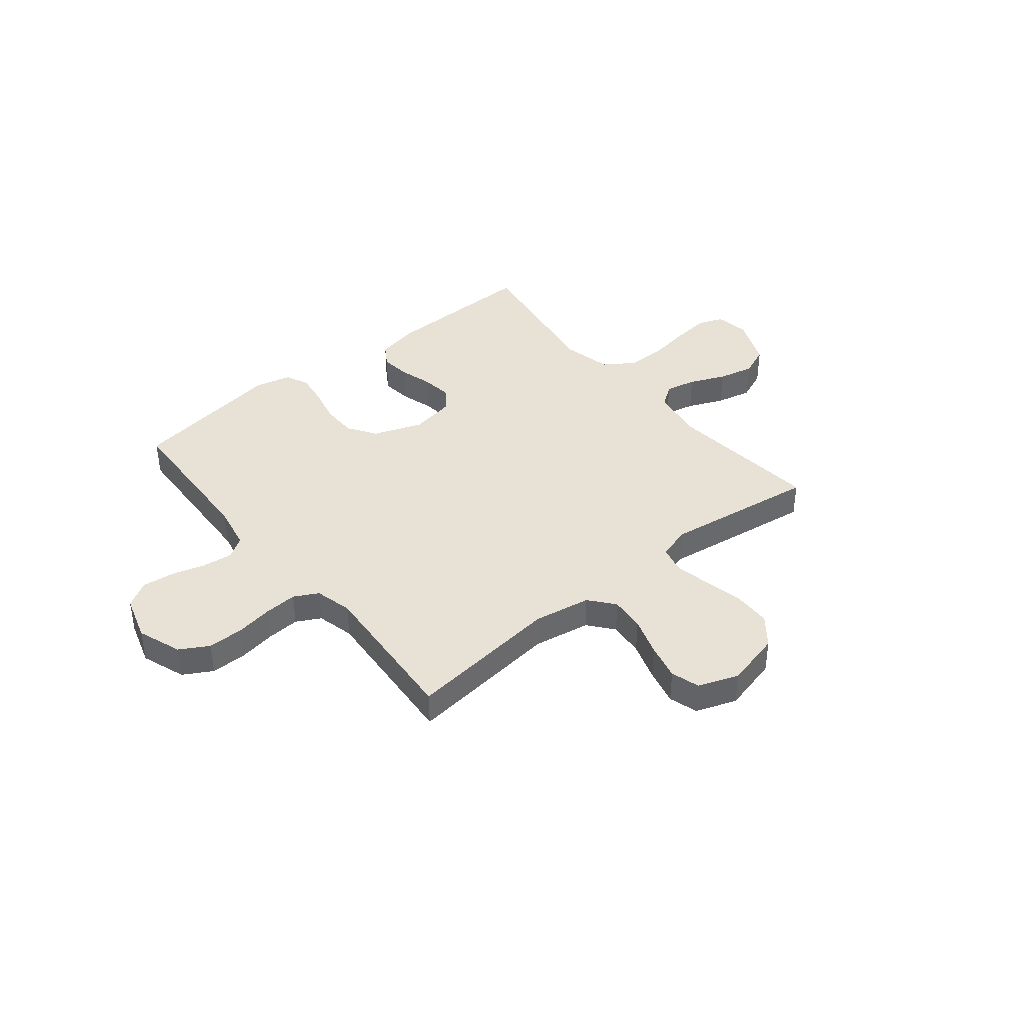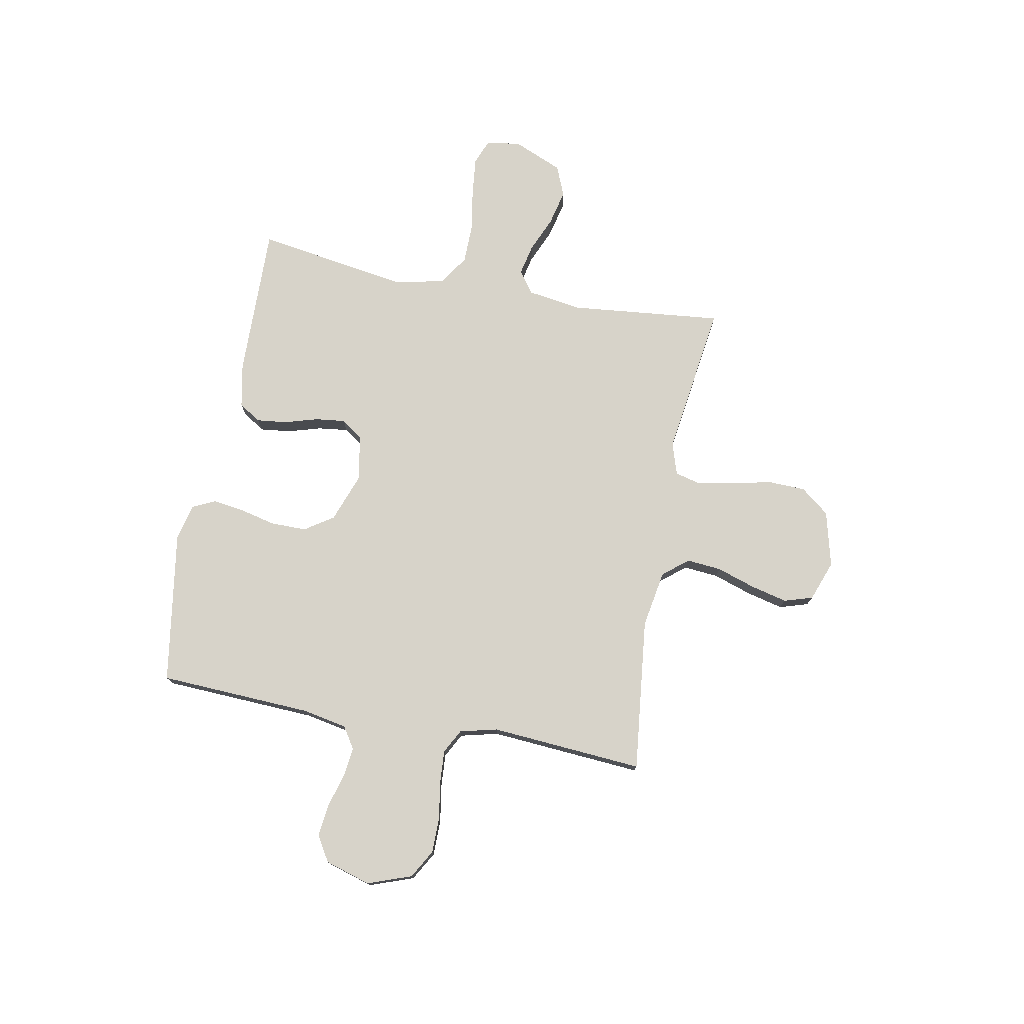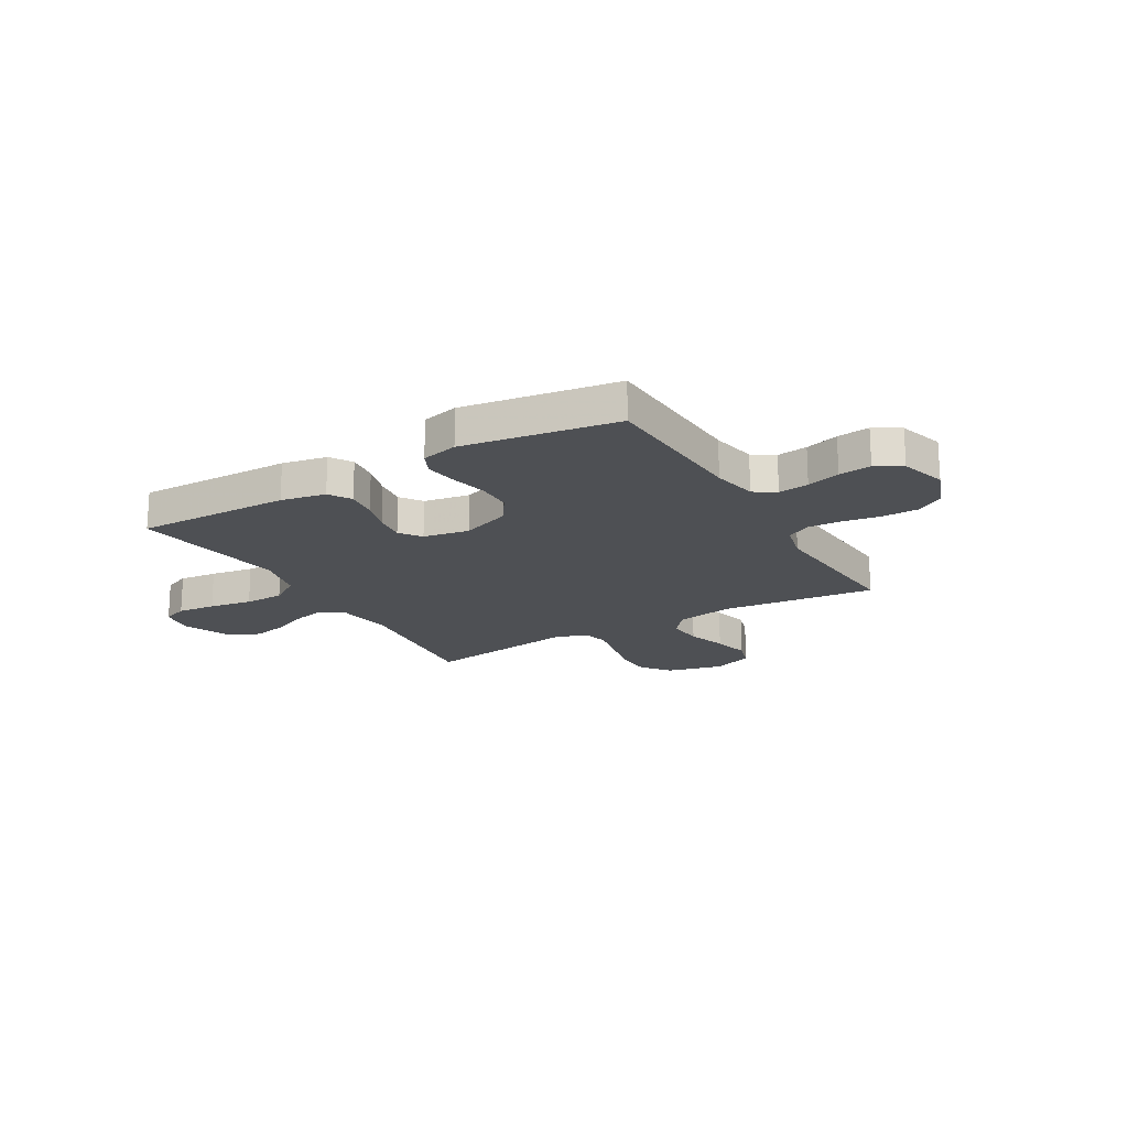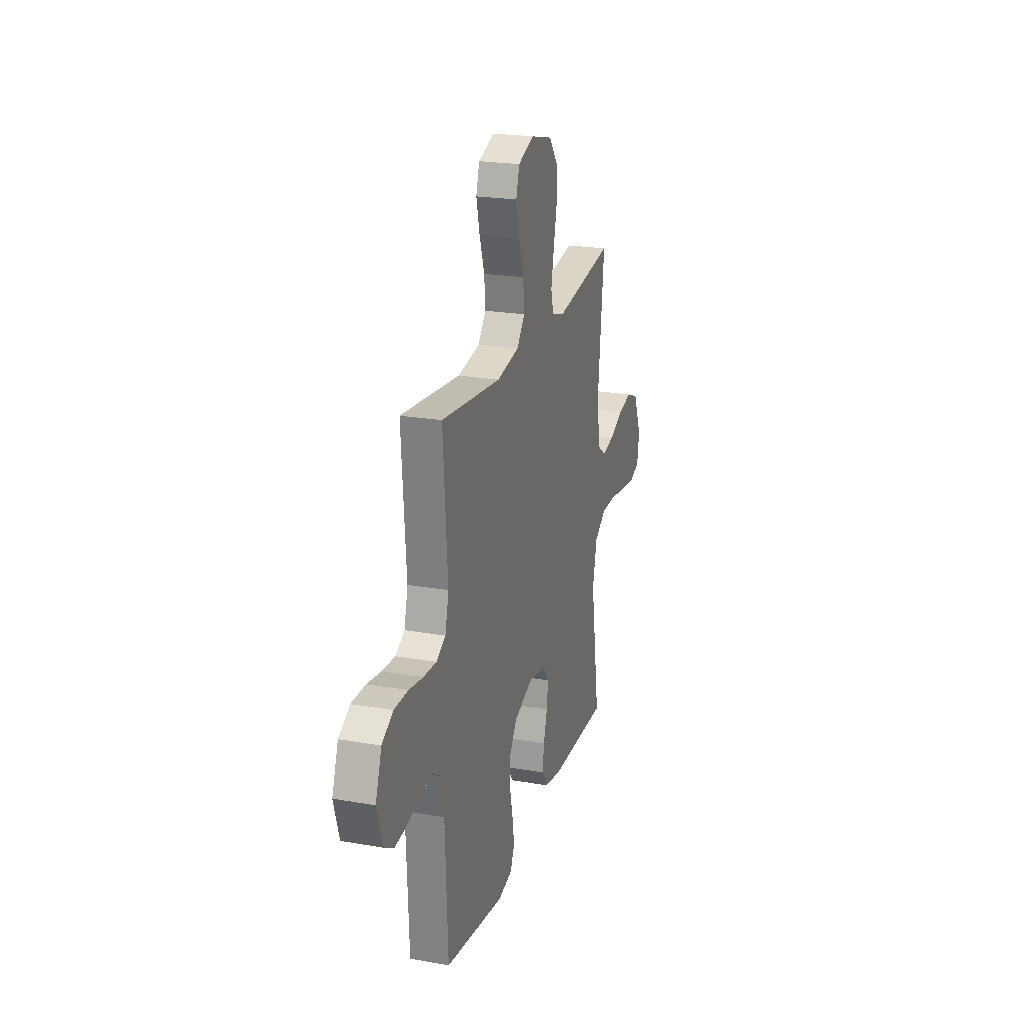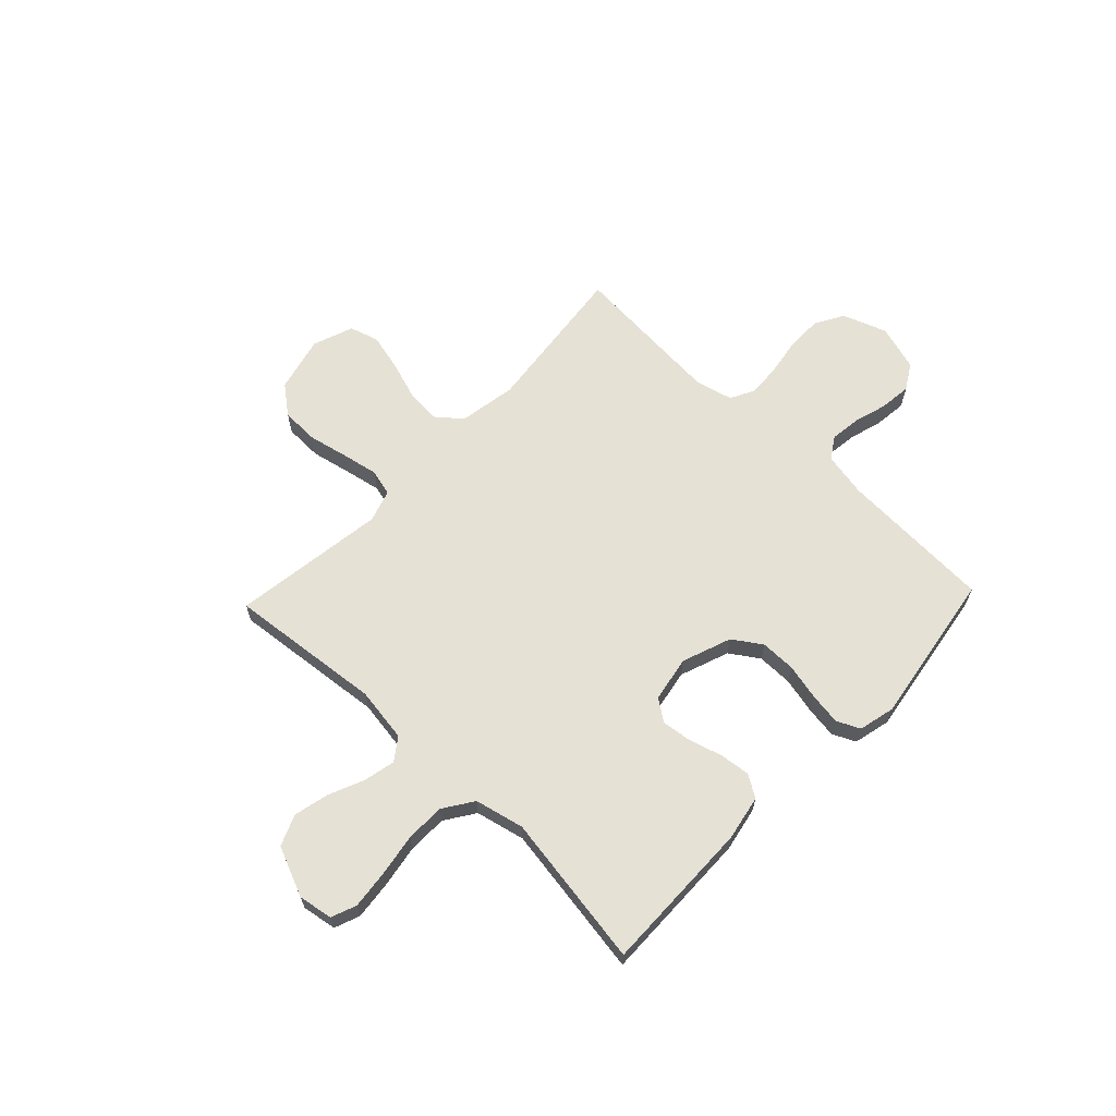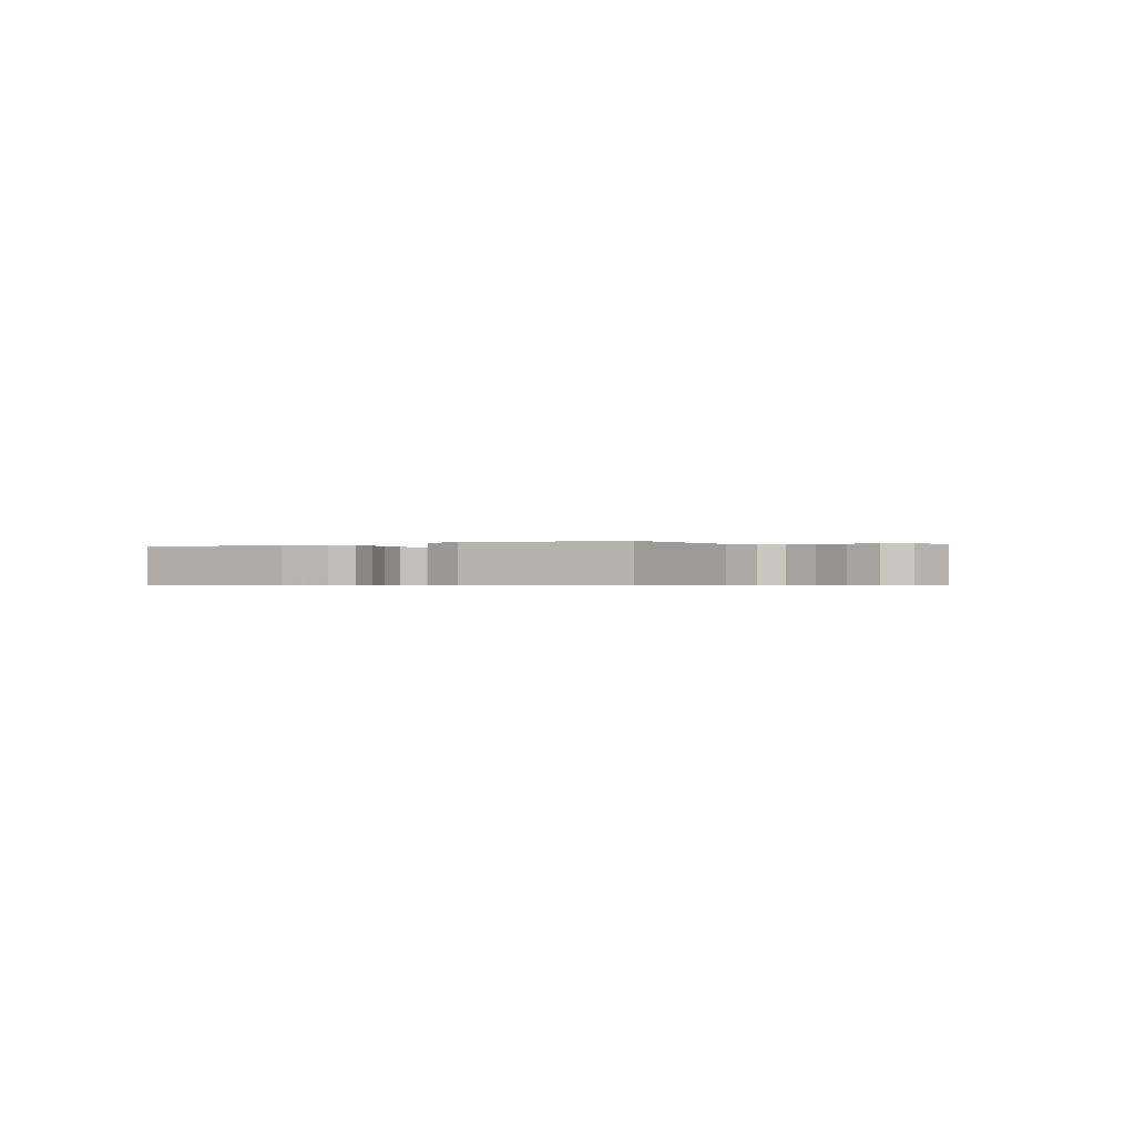
<metadata>
{"format":"obj","ext":"obj","renderer":"f3d","projection":"perspective","resolution":1024,"background":"white","views":[{"elev":40.2,"azim":-39.1,"up":"+Y"},{"elev":76.1,"azim":-79.3,"up":"+Y"},{"elev":-19.0,"azim":-149.6,"up":"+Y"},{"elev":22.6,"azim":-73.3,"up":"+Z"},{"elev":64.6,"azim":133.6,"up":"+Y"},{"elev":-0.5,"azim":-149.8,"up":"+Y"}]}
</metadata>
<code>
v -0.5 0.07 -0.5
v -0.514 0.07 -0.2
v -0.531 0.07 -0.113
v -0.573 0.07 -0.086
v -0.632 0.07 -0.093
v -0.697 0.07 -0.112
v -0.76 0.07 -0.119
v -0.81 0.07 -0.089
v -0.837 0.07 0
v -0.806 0.07 0.086
v -0.75 0.07 0.118
v -0.68 0.07 0.118
v -0.608 0.07 0.106
v -0.543 0.07 0.102
v -0.496 0.07 0.127
v -0.478 0.07 0.2
v -0.5 0.07 0.5
v -0.2 0.07 0.466
v -0.088 0.07 0.485
v -0.048 0.07 0.534
v -0.054 0.07 0.602
v -0.079 0.07 0.678
v -0.096 0.07 0.749
v -0.079 0.07 0.805
v 0 0.07 0.834
v 0.109 0.07 0.807
v 0.153 0.07 0.751
v 0.155 0.07 0.678
v 0.138 0.07 0.6
v 0.124 0.07 0.529
v 0.137 0.07 0.478
v 0.2 0.07 0.458
v 0.5 0.07 0.5
v 0.469 0.07 0.2
v 0.485 0.07 0.094
v 0.528 0.07 0.063
v 0.588 0.07 0.076
v 0.658 0.07 0.106
v 0.727 0.07 0.122
v 0.787 0.07 0.097
v 0.828 0.07 0
v 0.817 0.07 -0.067
v 0.768 0.07 -0.086
v 0.694 0.07 -0.078
v 0.61 0.07 -0.064
v 0.533 0.07 -0.065
v 0.475 0.07 -0.104
v 0.453 0.07 -0.2
v 0.5 0.07 -0.5
v 0.2 0.07 -0.494
v 0.113 0.07 -0.477
v 0.086 0.07 -0.434
v 0.093 0.07 -0.374
v 0.112 0.07 -0.31
v 0.119 0.07 -0.251
v 0.089 0.07 -0.209
v 0 0.07 -0.193
v -0.096 0.07 -0.228
v -0.133 0.07 -0.284
v -0.133 0.07 -0.353
v -0.117 0.07 -0.423
v -0.108 0.07 -0.485
v -0.129 0.07 -0.53
v -0.2 0.07 -0.547
v -0.5 0 -0.5
v -0.514 0 -0.2
v -0.531 0 -0.113
v -0.573 0 -0.086
v -0.632 0 -0.093
v -0.697 0 -0.112
v -0.76 0 -0.119
v -0.81 0 -0.089
v -0.837 0 0
v -0.806 0 0.086
v -0.75 0 0.118
v -0.68 0 0.118
v -0.608 0 0.106
v -0.543 0 0.102
v -0.496 0 0.127
v -0.478 0 0.2
v -0.5 0 0.5
v -0.2 0 0.466
v -0.088 0 0.485
v -0.048 0 0.534
v -0.054 0 0.602
v -0.079 0 0.678
v -0.096 0 0.749
v -0.079 0 0.805
v 0 0 0.834
v 0.109 0 0.807
v 0.153 0 0.751
v 0.155 0 0.678
v 0.138 0 0.6
v 0.124 0 0.529
v 0.137 0 0.478
v 0.2 0 0.458
v 0.5 0 0.5
v 0.469 0 0.2
v 0.485 0 0.094
v 0.528 0 0.063
v 0.588 0 0.076
v 0.658 0 0.106
v 0.727 0 0.122
v 0.787 0 0.097
v 0.828 0 0
v 0.817 0 -0.067
v 0.768 0 -0.086
v 0.694 0 -0.078
v 0.61 0 -0.064
v 0.533 0 -0.065
v 0.475 0 -0.104
v 0.453 0 -0.2
v 0.5 0 -0.5
v 0.2 0 -0.494
v 0.113 0 -0.477
v 0.086 0 -0.434
v 0.093 0 -0.374
v 0.112 0 -0.31
v 0.119 0 -0.251
v 0.089 0 -0.209
v 0 0 -0.193
v -0.096 0 -0.228
v -0.133 0 -0.284
v -0.133 0 -0.353
v -0.117 0 -0.423
v -0.108 0 -0.485
v -0.129 0 -0.53
v -0.2 0 -0.547
f 63 64 1 2
f 60 61 62 63
f 60 63 2 3
f 59 60 3 4
f 58 59 4
f 57 58 4
f 56 57 4
f 51 52 53 54
f 51 54 55
f 48 49 50 51
f 47 48 51 55
f 46 47 55 56
f 42 43 44 45
f 40 41 42 45
f 40 45 46
f 37 38 39 40
f 36 37 40 46
f 35 36 46 56
f 32 33 34
f 31 32 34 35
f 26 27 28 29
f 26 29 30
f 25 26 30
f 24 25 30 31
f 21 22 23 24
f 16 17 18
f 15 16 18 19
f 10 11 12 13
f 10 13 14
f 9 10 14
f 8 9 14
f 5 6 7 8
f 4 5 8 14
f 31 35 56 4
f 21 24 31
f 20 21 31
f 19 20 31
f 15 19 31 4
f 4 14 15
f 66 65 128 127
f 127 126 125 124
f 67 66 127 124
f 68 67 124 123
f 68 123 122
f 68 122 121
f 68 121 120
f 118 117 116 115
f 119 118 115
f 115 114 113 112
f 119 115 112 111
f 120 119 111 110
f 109 108 107 106
f 109 106 105 104
f 110 109 104
f 104 103 102 101
f 110 104 101 100
f 120 110 100 99
f 98 97 96
f 99 98 96 95
f 93 92 91 90
f 94 93 90
f 94 90 89
f 95 94 89 88
f 88 87 86 85
f 82 81 80
f 83 82 80 79
f 77 76 75 74
f 78 77 74
f 78 74 73
f 78 73 72
f 72 71 70 69
f 78 72 69 68
f 68 120 99 95
f 95 88 85
f 95 85 84
f 95 84 83
f 68 95 83 79
f 79 78 68
f 1 65 66 2
f 2 66 67 3
f 3 67 68 4
f 4 68 69 5
f 5 69 70 6
f 6 70 71 7
f 7 71 72 8
f 8 72 73 9
f 9 73 74 10
f 10 74 75 11
f 11 75 76 12
f 12 76 77 13
f 13 77 78 14
f 14 78 79 15
f 15 79 80 16
f 16 80 81 17
f 17 81 82 18
f 18 82 83 19
f 19 83 84 20
f 20 84 85 21
f 21 85 86 22
f 22 86 87 23
f 23 87 88 24
f 24 88 89 25
f 25 89 90 26
f 26 90 91 27
f 27 91 92 28
f 28 92 93 29
f 29 93 94 30
f 30 94 95 31
f 31 95 96 32
f 32 96 97 33
f 33 97 98 34
f 34 98 99 35
f 35 99 100 36
f 36 100 101 37
f 37 101 102 38
f 38 102 103 39
f 39 103 104 40
f 40 104 105 41
f 41 105 106 42
f 42 106 107 43
f 43 107 108 44
f 44 108 109 45
f 45 109 110 46
f 46 110 111 47
f 47 111 112 48
f 48 112 113 49
f 49 113 114 50
f 50 114 115 51
f 51 115 116 52
f 52 116 117 53
f 53 117 118 54
f 54 118 119 55
f 55 119 120 56
f 56 120 121 57
f 57 121 122 58
f 58 122 123 59
f 59 123 124 60
f 60 124 125 61
f 61 125 126 62
f 62 126 127 63
f 63 127 128 64
f 64 128 65 1

</code>
